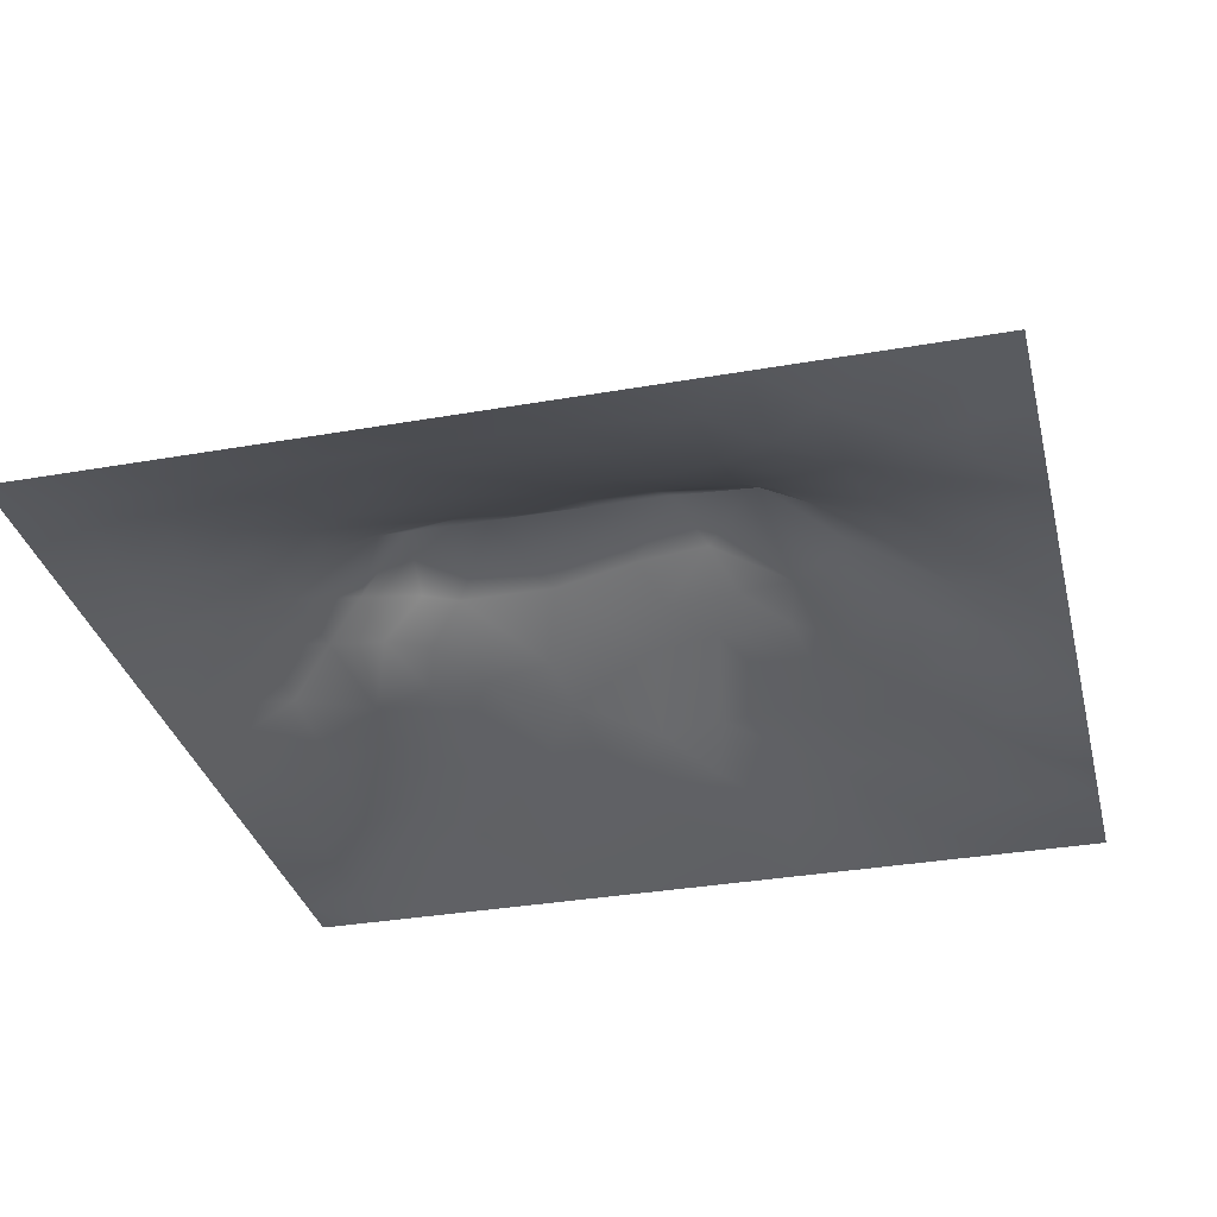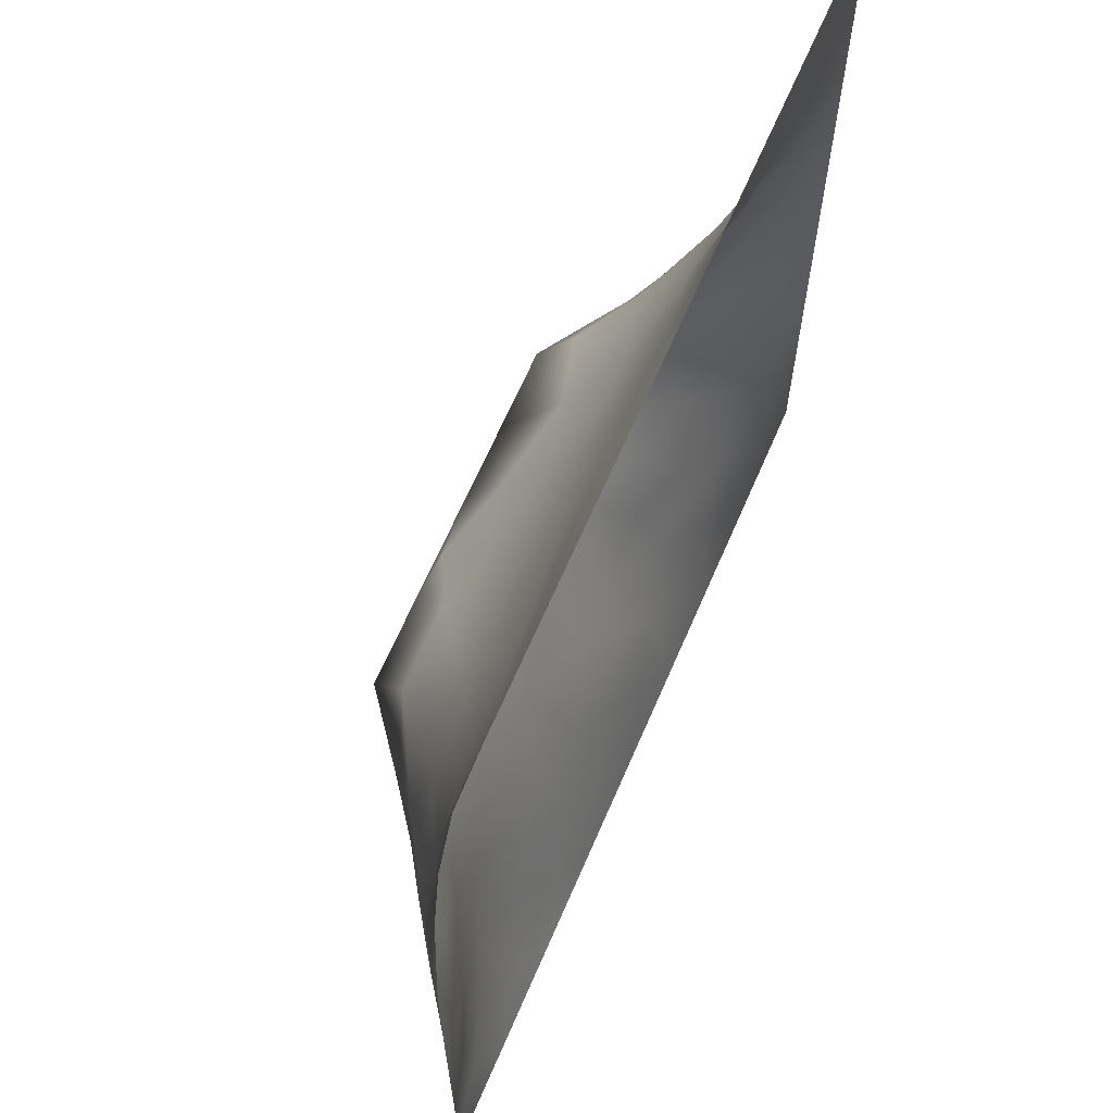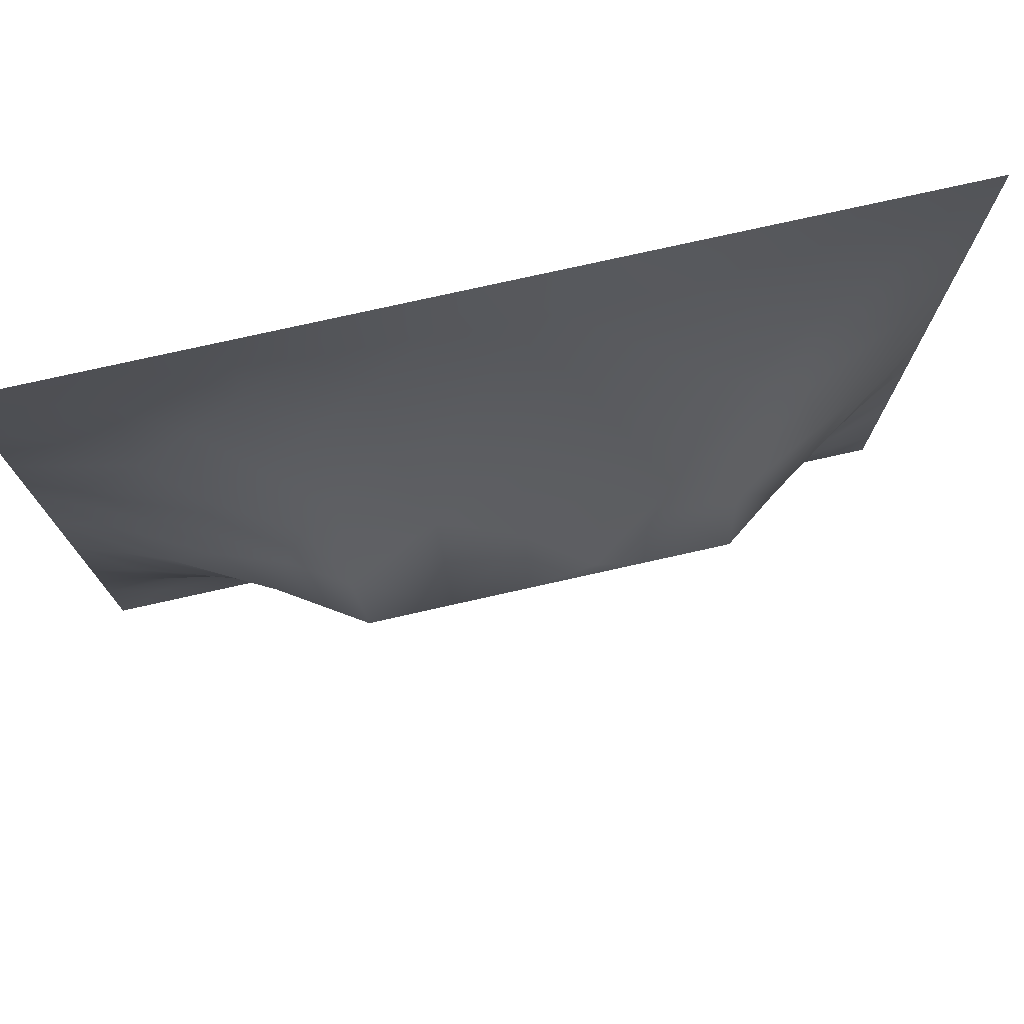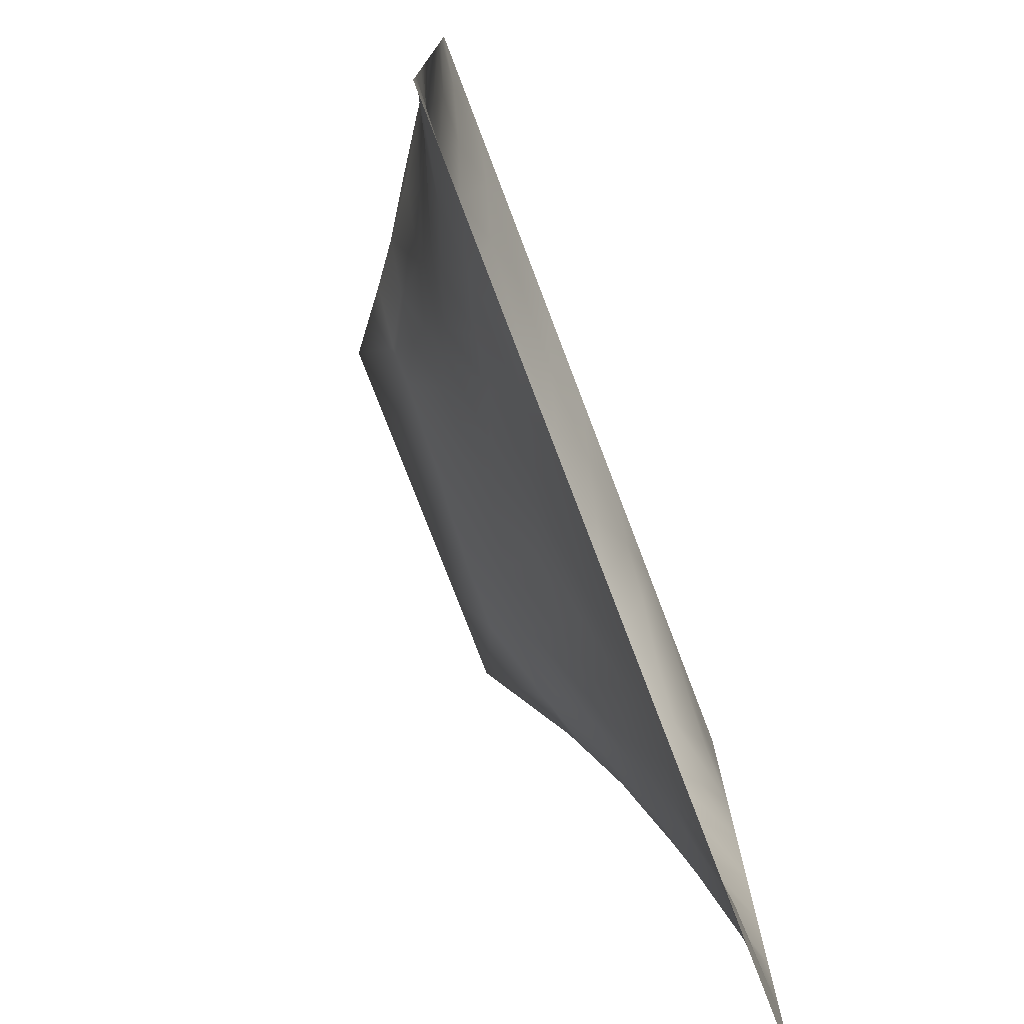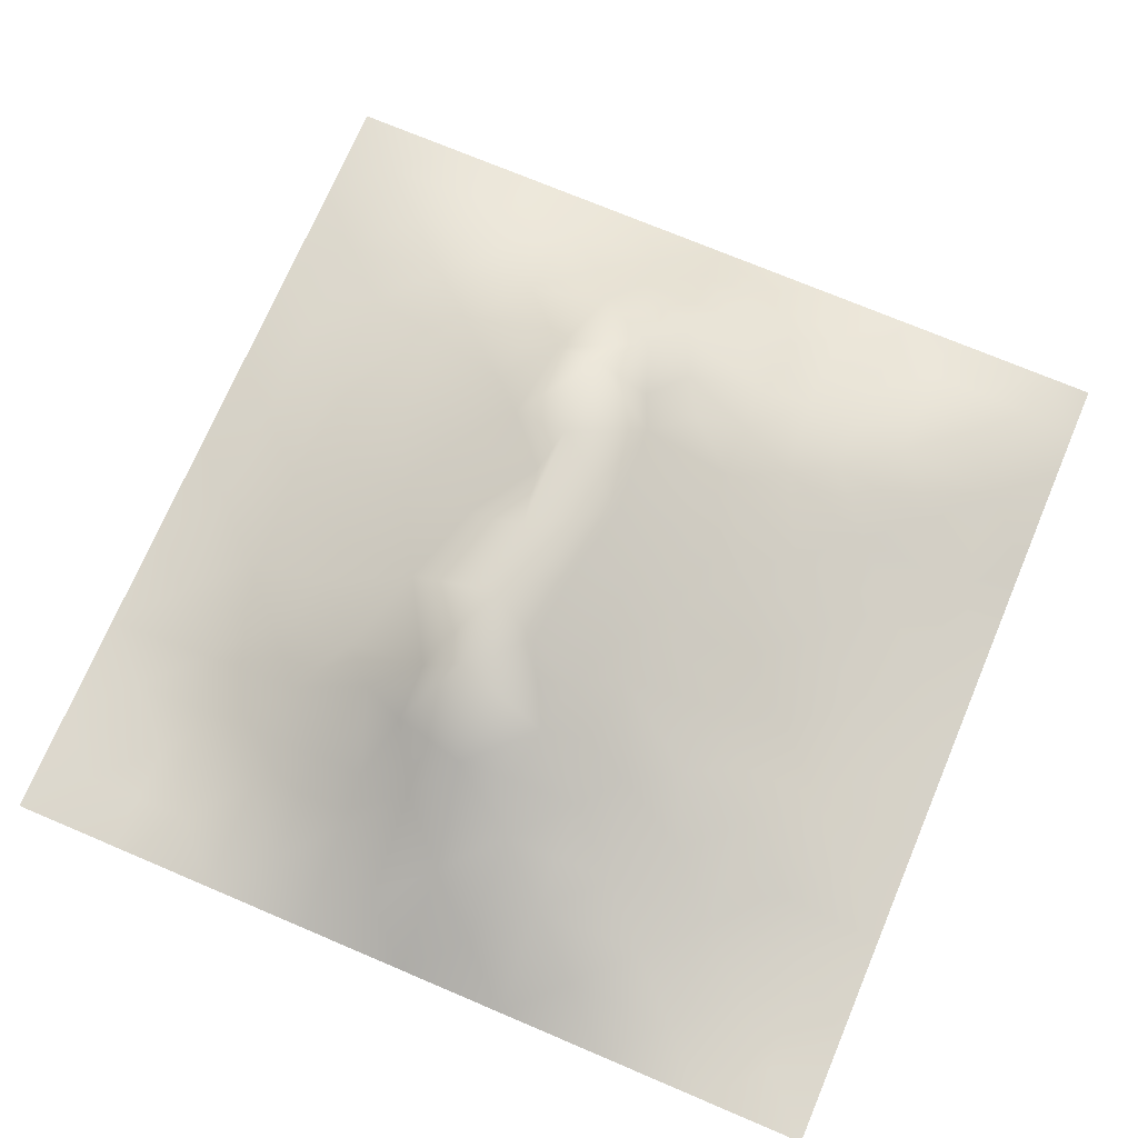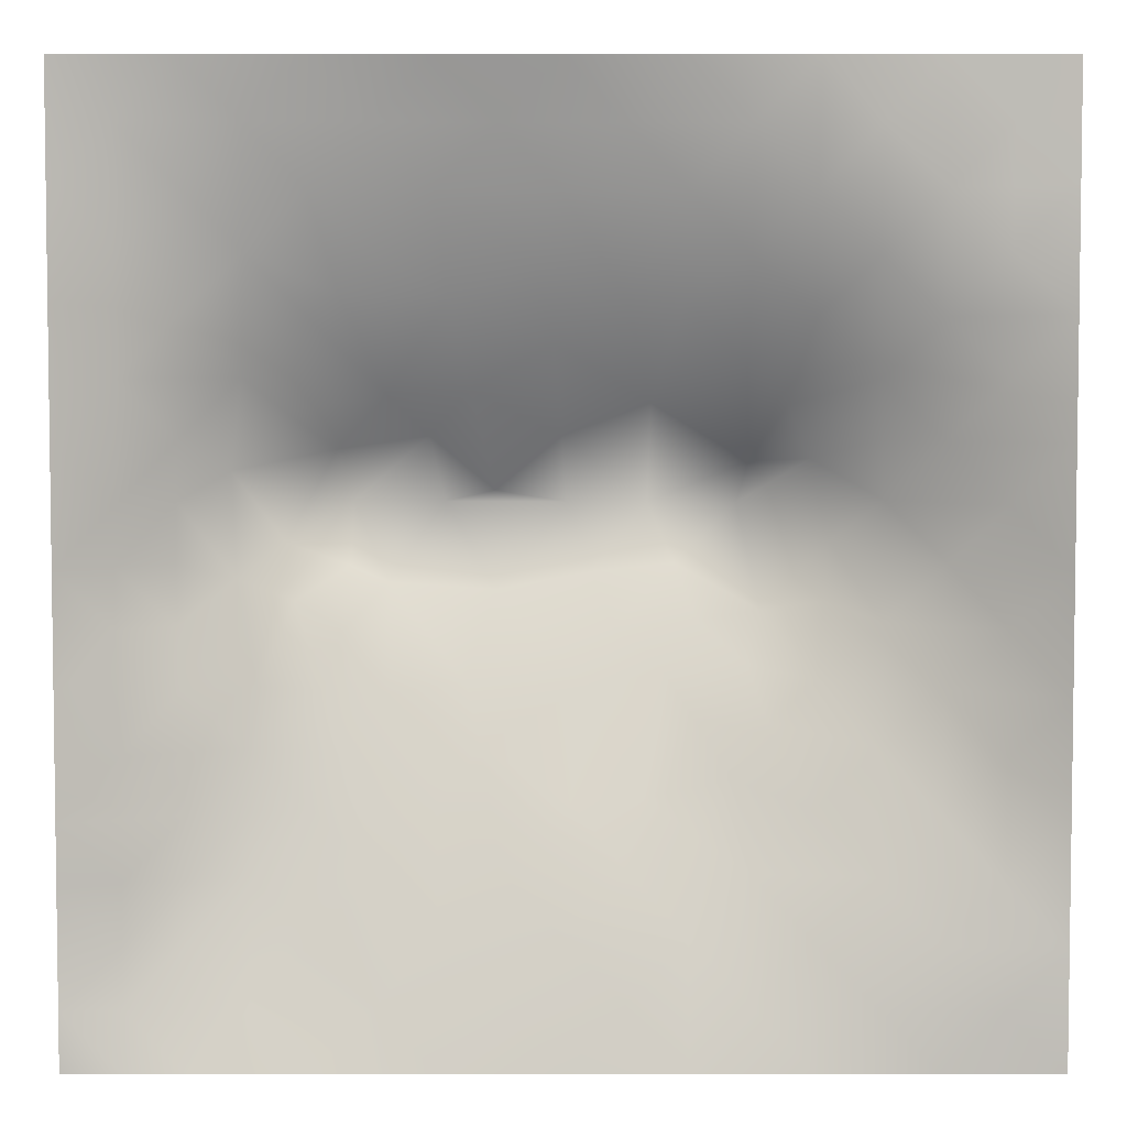
<metadata>
{"format":"obj","ext":"obj","renderer":"f3d","projection":"perspective","resolution":1024,"background":"white","views":[{"elev":-33.1,"azim":-166.4,"up":"+Z"},{"elev":66.2,"azim":113.4,"up":"+Y"},{"elev":76.5,"azim":-12.6,"up":"+Y"},{"elev":-77.0,"azim":110.9,"up":"+Y"},{"elev":72.3,"azim":-67.0,"up":"+Z"},{"elev":4.6,"azim":-179.8,"up":"+Y"}]}
</metadata>
<code>
v -0 0 -0
v 1 0 -0
v -0 1 0
v 1 1 0
v 0.9389 0.1249 0.01733
v -0 0.5 0
v 0.5 1 0
v 1 0.5 0
v 0.5 -0 0
v 0.2483 0.7485 0.05989
v 0.7567 0.7493 0.07676
v 0.2488 0.2559 0.05278
v 0.7546 0.2521 0.07355
v 0.75 0 0
v 0.25 0 0
v 1 0.75 0
v 1 0.25 0
v 0.25 1 0
v 0.75 1 0
v 0 0.25 0
v 0 0.75 -0
v 0.3648 0.2263 0.06171
v 0.06338 0.8738 0.001022
v 0.2279 0.5203 0.1326
v 0.8173 0.2513 0.06117
v 0.8817 0.3773 0.05509
v 0.6259 0.1293 0.03421
v 0.888 0.4384 0.07035
v 0.8765 0.1249 0.02744
v 0.3753 0.1308 0.02699
v 0.1262 0.128 0.00415
v 0.4929 0.2598 0.07235
v 0.8858 0.6257 0.06655
v 0.6383 0.6273 0.1568
v 0.8766 0.8751 0.02511
v 0.3763 0.8712 0.03197
v 0.2488 0.6052 0.1255
v 0.1267 0.8725 0.002106
v 0.1199 0.6254 0.05319
v 0.6265 0.872 0.03999
v 0.1176 0.377 0.05756
v 0.2507 0.1284 0.02295
v 0.88 0.7499 0.04541
v 0.8785 0.251 0.04253
v 0.2522 0.8706 0.01375
v 0.7512 0.8724 0.03047
v 0.1224 0.2518 0.03621
v 0.1248 0.7481 0.02625
v 0.3094 0.6009 0.1611
v 0.5846 0.3138 0.0925
v 0.7454 0.3704 0.1027
v 0.8896 0.5009 0.07525
v 0.4367 0.7669 0.07493
v 0.235 0.4599 0.1193
v 0 0.375 0
v 0.5014 0.8714 0.03951
v 0.5017 0.6273 0.1563
v 0.2431 0.3803 0.09419
v 0.1142 0.5019 0.06788
v 0.5215 0.4228 0.1377
v 0.6277 0.2577 0.07249
v 0.5006 0.1306 0.03176
v 0.4975 0.5571 0.1986
v 0 0.625 0
v 0 0.875 0
v 0 0.125 0
v 0.625 1 0
v 0.875 1 0
v 0.125 1 0
v 0.375 1 0
v 1 0.375 0
v 0.5706 0.4687 0.1568
v 1 0.875 0
v 1 0.625 0
v 0.375 0 0
v 0.125 0 0
v 0.875 0 0
v 0.625 0 0
v 0.7512 0.1256 0.03921
v 0.4714 0.486 0.1655
v 0.7858 0.5179 0.1467
v 0.05911 0.3135 0.02621
v 0.1769 0.4409 0.08991
v 0.1831 0.3163 0.06126
v 0.05728 0.4386 0.0328
v 0.6879 0.9365 0.01922
v 0.6909 0.8102 0.06008
v 0.5632 0.9361 0.02088
v 0.061 0.6869 0.02085
v 0.1838 0.6874 0.06248
v 0.05887 0.5629 0.02989
v 0.1889 0.9355 -0.000234
v 0.189 0.8088 0.02224
v 0.0631 0.9368 0.001031
v 0.0625 1 0
v 0.6786 0.3665 0.1077
v 0.5094 0.7221 0.1031
v 0.3131 0.8087 0.0459
v 0.4384 0.9354 0.01728
v 0.9393 0.8124 0.01867
v 0.8158 0.8118 0.04576
v 0.9379 0.9377 0.008861
v 0.8783 0.1875 0.0395
v 0.5717 0.5696 0.1918
v 0.9454 0.5006 0.03827
v 0.8365 0.5936 0.1036
v 0.8226 0.6882 0.08189
v 0.9427 0.5628 0.03421
v 0.3148 0.7008 0.09682
v 0.9393 0.2505 0.02169
v 0.888 0.5636 0.0728
v 0.1883 0.06442 0.005031
v 0.06308 0.06344 -0.001488
v 0.1878 0.192 0.02604
v 0.313 0.06428 0.01475
v 0.312 0.1915 0.05046
v 0.4378 0.06566 0.01344
v 0.8129 0.06142 0.02171
v 0.9383 0.06202 0.01177
v -0 0.9375 0
v 0.5948 0.6748 0.1289
v 0.5272 0.8002 0.06779
v 0.5637 0.1952 0.05028
v 0.6898 0.1928 0.05011
v 0.5629 0.06562 0.01406
v 0.9395 0.3135 0.02379
v 0.8198 0.3146 0.07299
v 0.9448 0.4382 0.03623
v 0.3137 0.9352 0.01029
v 1 0.1875 0
v 0.8157 0.1877 0.05116
v 0.8097 0.3763 0.0837
v 0.6878 0.0641 0.01744
v 0.3969 0.3865 0.1181
v 0.9381 0.1878 0.01672
v 0.4378 0.196 0.04679
v 0.06227 0.1886 0.01156
v 0.38 0.7642 0.07139
v 0.9409 0.6872 0.02729
v 0.2983 0.449 0.1359
v 0.06344 0.8109 0.003372
v 0.8127 0.9366 0.01307
v 0.1773 0.5649 0.0914
v 0.7823 0.6524 0.1177
v 0.6804 0.4764 0.1518
v 0.7197 0.5579 0.1988
v 0.3199 0.5562 0.1988
v 0.7235 0.7702 0.07247
v 0.88 0.3141 0.04923
v 0.6239 0.5576 0.1987
v 0.1795 0.378 0.07846
v 0.2929 0.3397 0.08755
v 0.7333 0.6135 0.1587
v 0.7193 0.3056 0.08799
v 0.6802 0.6697 0.1288
v 0.3292 0.2831 0.07541
v 0.2732 0.66 0.1097
v 1 0.0625 -0
v 0.616 0.7675 0.08136
v 0.5999 0.377 0.1152
v 0.4128 0.5567 0.1986
v 0.7267 0.429 0.1253
v 0.7746 0.4598 0.1212
v 0.3632 0.4383 0.1381
v 0.4179 0.2646 0.07597
v 0.3134 0.3962 0.1155
v 0.8328 0.4828 0.1113
v 0.4773 0.3723 0.1168
v 0.1794 0.627 0.08138
v 0.4112 0.6616 0.1306
v 0.4475 0.4305 0.1391
v 0.386 0.4953 0.1676
v 0.9375 0 -0
v 0.7202 0.4936 0.1539
f 1 113 66
f 150 104 63
f 156 152 12
f 76 112 113
f 84 151 41
f 112 114 31
f 47 137 114
f 63 72 150
f 112 31 113
f 113 31 66
f 156 12 116
f 114 137 31
f 76 113 1
f 42 114 112
f 15 112 76
f 115 15 75
f 27 125 133
f 116 115 30
f 112 15 42
f 131 79 118
f 22 30 136
f 78 133 125
f 125 62 117
f 165 136 32
f 134 156 165
f 156 116 22
f 42 116 114
f 116 30 22
f 137 66 31
f 42 115 116
f 151 58 83
f 12 114 116
f 97 170 57
f 171 134 168
f 165 156 22
f 134 165 168
f 165 22 136
f 168 165 32
f 85 55 41
f 151 83 41
f 160 60 168
f 172 171 80
f 140 164 172
f 134 152 156
f 160 145 72
f 60 72 80
f 56 53 122
f 164 171 172
f 136 30 62
f 140 166 164
f 166 134 164
f 164 134 171
f 140 58 166
f 166 152 134
f 84 152 58
f 58 152 166
f 147 24 140
f 54 58 140
f 59 143 91
f 54 83 58
f 85 41 83
f 82 137 47
f 84 12 152
f 84 58 151
f 47 114 84
f 84 114 12
f 47 84 41
f 82 47 41
f 55 82 41
f 20 137 82
f 20 66 137
f 55 20 82
f 157 90 169
f 94 38 69
f 89 48 21
f 141 38 23
f 59 85 83
f 24 59 83
f 36 99 129
f 92 18 69
f 115 75 30
f 117 62 30
f 26 126 128
f 138 53 36
f 161 49 147
f 97 53 170
f 98 138 36
f 157 10 90
f 117 30 75
f 109 98 10
f 45 10 98
f 48 38 141
f 92 45 18
f 39 90 89
f 129 70 18
f 129 18 45
f 92 69 38
f 48 89 90
f 120 94 3
f 23 120 65
f 141 23 65
f 70 129 99
f 23 38 94
f 23 94 120
f 21 141 65
f 48 141 21
f 6 91 64
f 45 98 129
f 93 38 48
f 36 129 98
f 93 10 45
f 169 90 39
f 37 169 143
f 48 90 93
f 147 140 172
f 170 138 109
f 109 157 49
f 64 89 21
f 64 39 89
f 38 93 92
f 45 92 93
f 91 39 64
f 6 55 85
f 24 83 54
f 10 93 90
f 24 143 59
f 143 169 39
f 24 54 140
f 37 24 147
f 71 128 126
f 37 147 49
f 170 109 49
f 37 49 157
f 37 157 169
f 37 143 24
f 109 138 98
f 109 10 157
f 39 91 143
f 170 53 138
f 63 161 80
f 173 2 158
f 161 147 172
f 161 172 80
f 57 63 104
f 104 150 34
f 121 104 34
f 72 63 80
f 121 57 104
f 173 119 77
f 121 97 57
f 122 97 159
f 11 144 107
f 159 155 148
f 78 125 9
f 174 163 81
f 153 155 34
f 155 121 34
f 88 99 56
f 88 40 86
f 144 155 153
f 122 159 40
f 146 34 150
f 146 153 34
f 167 106 81
f 145 174 146
f 81 153 146
f 101 43 35
f 111 105 108
f 107 106 33
f 106 153 81
f 132 26 28
f 28 105 52
f 33 108 139
f 33 111 108
f 167 111 106
f 111 52 105
f 107 33 139
f 33 106 111
f 101 11 107
f 43 107 139
f 144 153 106
f 144 106 107
f 159 148 87
f 11 155 144
f 40 46 86
f 43 101 107
f 100 43 139
f 95 3 94
f 69 95 94
f 142 101 35
f 102 35 100
f 19 142 68
f 68 142 102
f 148 101 46
f 142 35 102
f 46 101 142
f 46 142 86
f 19 86 142
f 56 36 53
f 159 87 40
f 148 46 87
f 87 46 40
f 148 155 11
f 148 11 101
f 159 97 121
f 159 121 155
f 56 122 40
f 122 53 97
f 88 56 40
f 56 99 36
f 67 88 86
f 7 99 88
f 7 70 99
f 67 7 88
f 19 67 86
f 8 105 128
f 8 108 105
f 74 139 108
f 16 100 139
f 73 102 100
f 4 68 102
f 73 4 102
f 16 73 100
f 74 16 139
f 8 74 108
f 103 44 25
f 103 131 29
f 100 35 43
f 28 52 167
f 26 128 28
f 71 8 128
f 145 146 150
f 149 110 126
f 167 52 111
f 163 167 81
f 132 28 167
f 28 128 105
f 149 44 110
f 126 17 71
f 149 126 26
f 110 17 126
f 154 127 51
f 135 17 110
f 91 6 59
f 135 130 17
f 132 127 26
f 127 149 26
f 96 50 61
f 85 59 6
f 13 25 127
f 131 13 79
f 154 96 61
f 79 133 118
f 163 132 167
f 132 51 127
f 174 81 146
f 163 51 132
f 145 162 174
f 162 163 174
f 160 72 60
f 162 51 163
f 72 145 150
f 60 80 171
f 96 145 160
f 60 171 168
f 50 168 32
f 50 160 168
f 96 162 145
f 123 50 32
f 124 154 61
f 62 27 123
f 124 13 154
f 96 51 162
f 96 160 50
f 125 27 62
f 119 29 118
f 154 13 127
f 154 51 96
f 123 27 61
f 27 124 61
f 25 44 127
f 133 124 27
f 123 61 50
f 123 32 136
f 62 123 136
f 115 42 15
f 9 117 75
f 9 125 117
f 14 133 78
f 14 118 133
f 79 124 133
f 149 127 44
f 77 118 14
f 131 25 13
f 79 13 124
f 29 131 118
f 103 25 131
f 119 158 5
f 5 130 135
f 135 110 44
f 135 44 103
f 5 103 29
f 5 135 103
f 119 5 29
f 5 158 130
f 77 119 118
f 173 158 119
f 161 170 49
f 57 161 63
f 57 170 161

</code>
